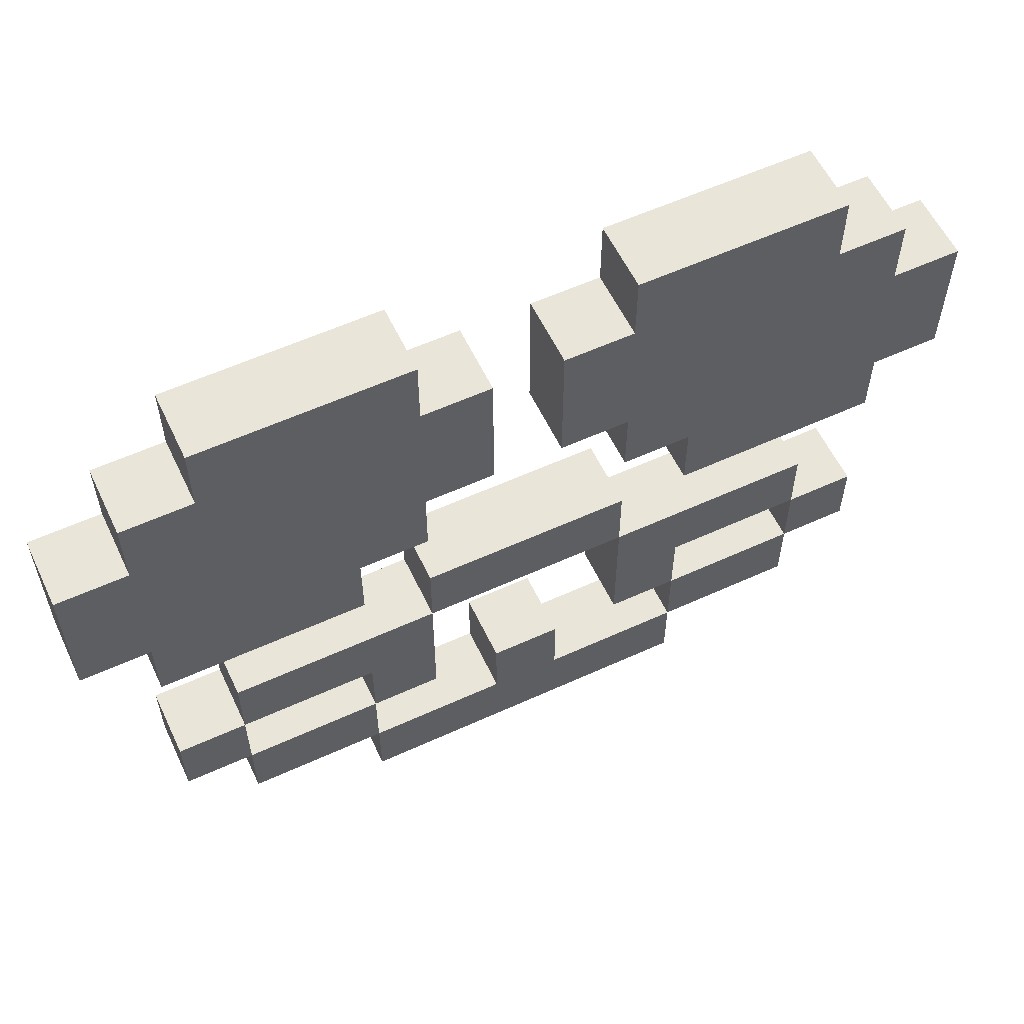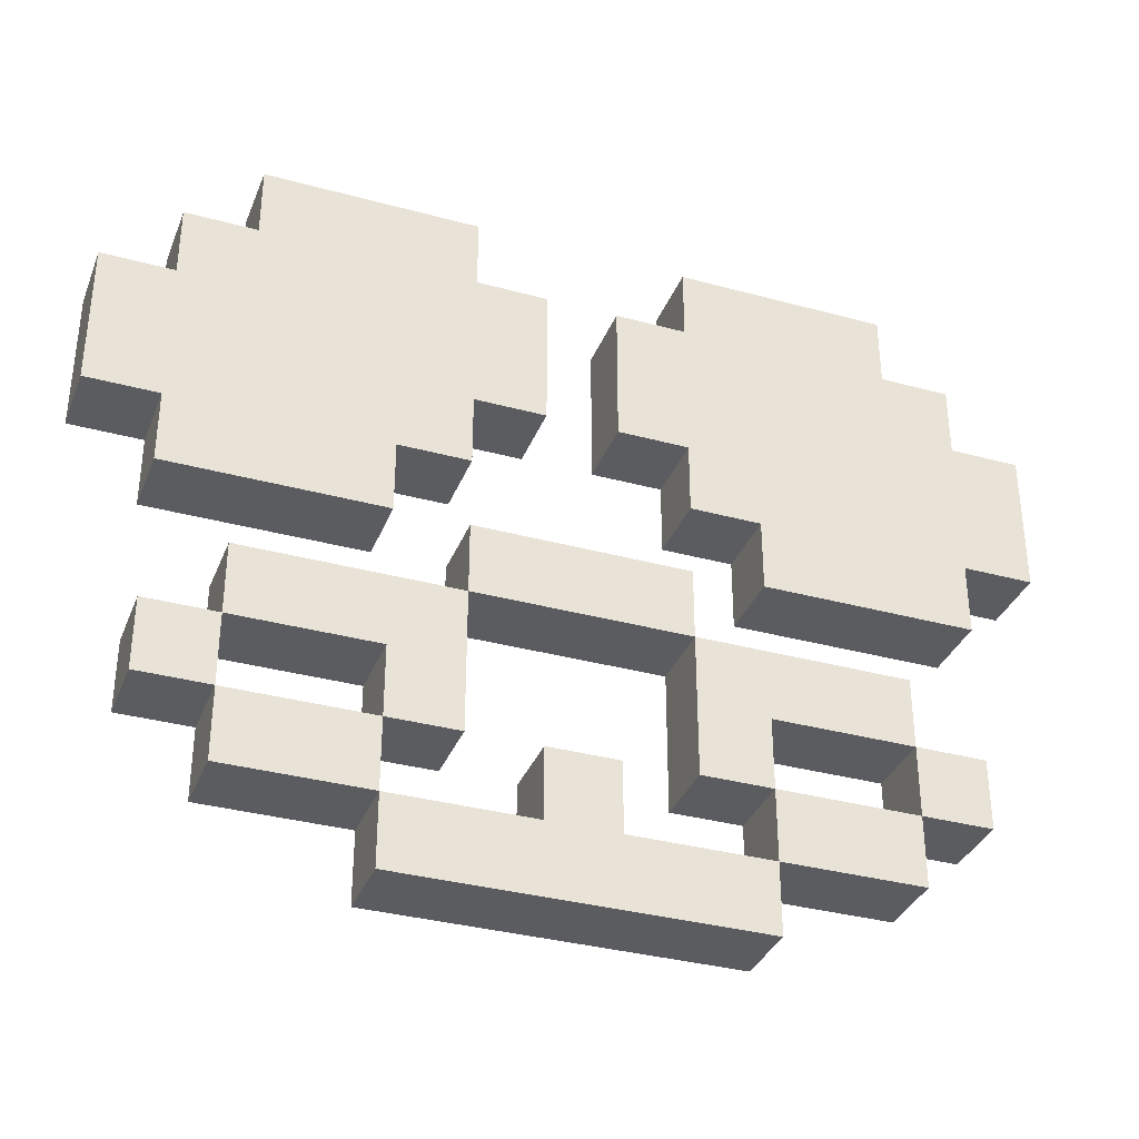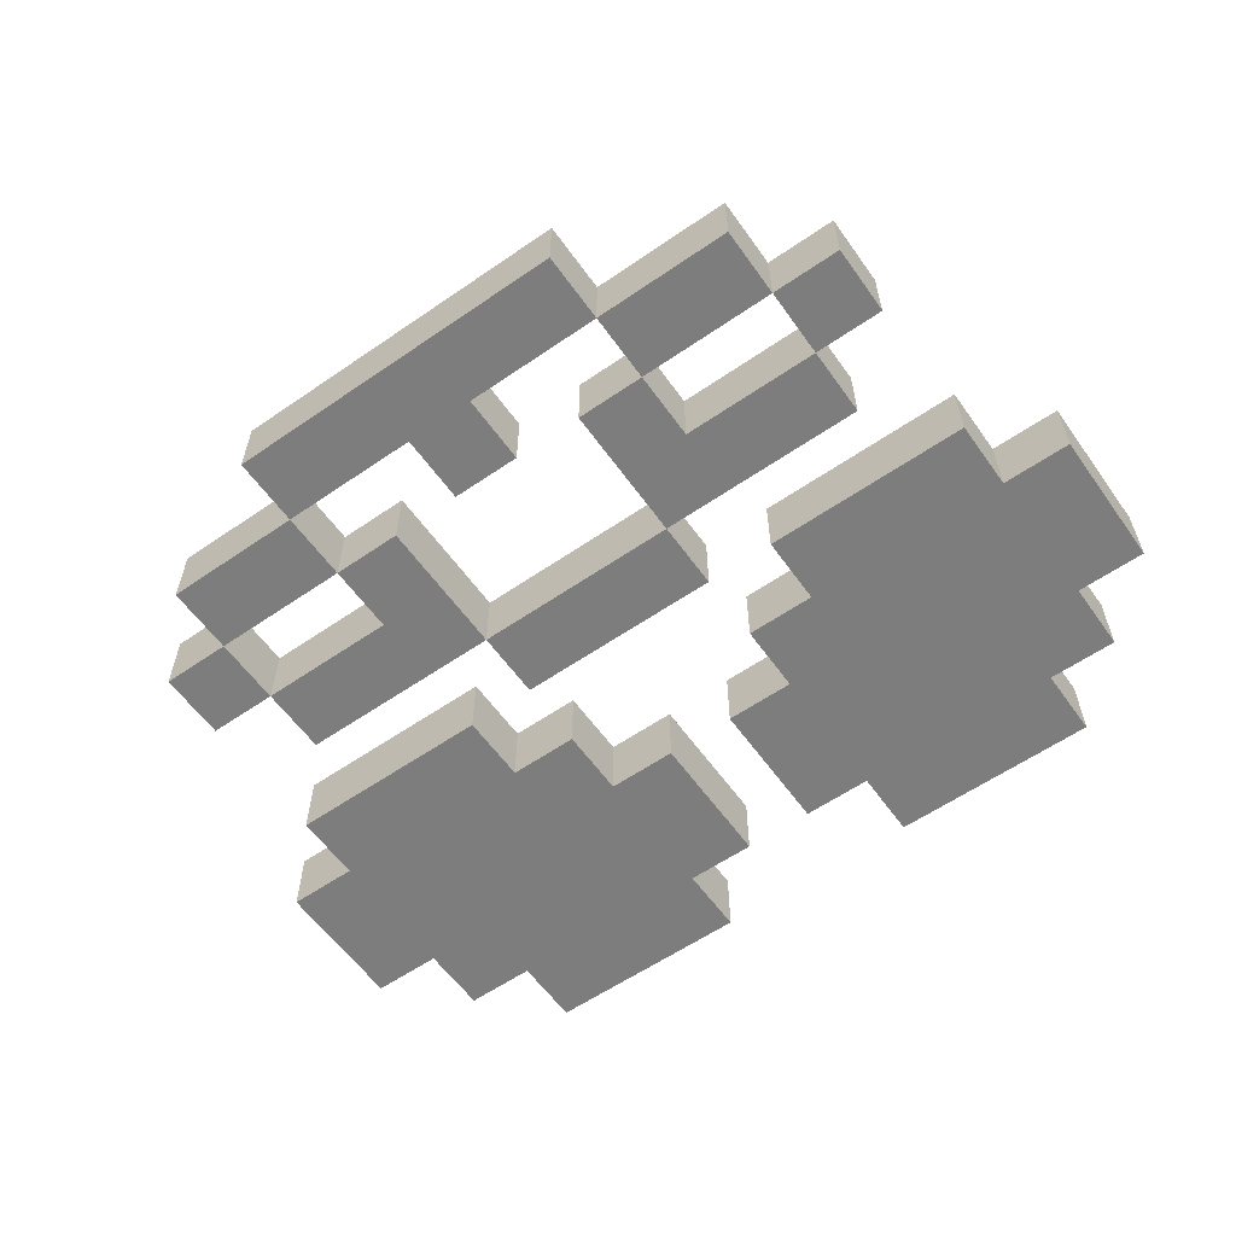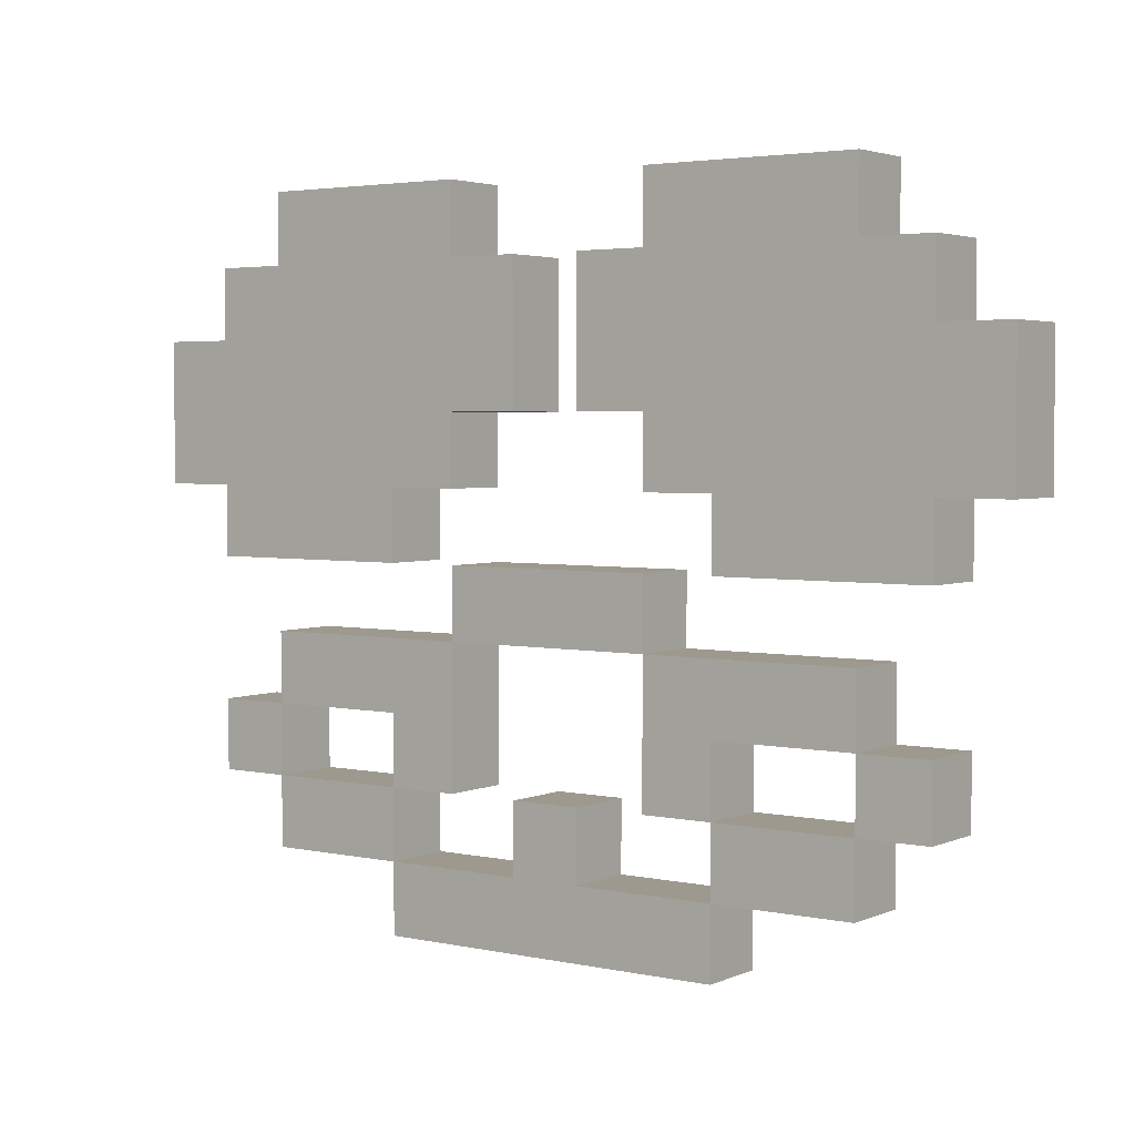
<metadata>
{"format":"obj","ext":"obj","renderer":"f3d","projection":"perspective","resolution":1024,"background":"white","views":[{"elev":58.0,"azim":-25.3,"up":"+Y"},{"elev":-34.7,"azim":-20.0,"up":"+Y"},{"elev":-59.1,"azim":35.3,"up":"+Z"},{"elev":3.3,"azim":-144.3,"up":"+Y"}]}
</metadata>
<code>
o FygarGhost1
v -0.6 0.8 -0.1
v -0.6 1 -0.1
v -0.6 0.8 0
v -0.6 1 0
v -0.5 0.4 -0.1
v -0.5 0.5 -0.1
v -0.5 0.7 -0.1
v -0.5 0.8 -0.1
v -0.5 1 -0.1
v -0.5 1.1 -0.1
v -0.5 0.4 0
v -0.5 0.5 0
v -0.5 0.7 0
v -0.5 0.8 0
v -0.5 1 0
v -0.5 1.1 0
v -0.4 0.3 -0.1
v -0.4 0.4 -0.1
v -0.4 0.5 -0.1
v -0.4 0.6 -0.1
v -0.4 1.1 -0.1
v -0.4 1.2 -0.1
v -0.4 0.3 0
v -0.4 0.4 0
v -0.4 0.5 0
v -0.4 0.6 0
v -0.4 1.1 0
v -0.4 1.2 0
v -0.2 0.2 -0.1
v -0.2 0.3 -0.1
v -0.2 0.4 -0.1
v -0.2 0.5 -0.1
v -0.2 0.2 0
v -0.2 0.3 0
v -0.2 0.4 0
v -0.2 0.5 0
v -0.1 0.6 -0.1
v -0.1 0.7 -0.1
v -0.1 0.6 0
v -0.1 0.7 0
v -5.96e-08 0.3 -0.1
v -5.96e-08 0.4 -0.1
v -5.96e-08 0.3 0
v -5.96e-08 0.4 0
v 0.1 0.9 -0.1
v 0.1 1.1 -0.1
v 0.1 0.9 0
v 0.1 1.1 0
v 0.2 0.4 -0.1
v 0.2 0.6 -0.1
v 0.2 0.8 -0.1
v 0.2 0.9 -0.1
v 0.2 1.1 -0.1
v 0.2 1.2 -0.1
v 0.2 0.4 0
v 0.2 0.6 0
v 0.2 0.8 0
v 0.2 0.9 0
v 0.2 1.1 0
v 0.2 1.2 0
v 0.3 0.3 -0.1
v 0.3 0.4 -0.1
v 0.3 0.7 -0.1
v 0.3 0.8 -0.1
v 0.3 0.3 0
v 0.3 0.4 0
v 0.3 0.7 0
v 0.3 0.8 0
v 0.5 0.4 -0.1
v 0.5 0.5 -0.1
v 0.5 0.4 0
v 0.5 0.5 0
v -0.4 0.4 -0.1
v -0.4 0.5 -0.1
v -0.4 0.4 0
v -0.4 0.5 0
v -0.2 0.3 -0.1
v -0.2 0.4 -0.1
v -0.2 0.7 -0.1
v -0.2 0.8 -0.1
v -0.2 0.3 0
v -0.2 0.4 0
v -0.2 0.7 0
v -0.2 0.8 0
v -0.1 0.4 -0.1
v -0.1 0.6 -0.1
v -0.1 0.8 -0.1
v -0.1 0.9 -0.1
v -0.1 1.1 -0.1
v -0.1 1.2 -0.1
v -0.1 0.4 0
v -0.1 0.6 0
v -0.1 0.8 0
v -0.1 0.9 0
v -0.1 1.1 0
v -0.1 1.2 0
v -5.96e-08 0.9 -0.1
v -5.96e-08 1.1 -0.1
v -5.96e-08 0.9 0
v -5.96e-08 1.1 0
v 0.1 0.3 -0.1
v 0.1 0.4 -0.1
v 0.1 0.3 0
v 0.1 0.4 0
v 0.2 0.6 -0.1
v 0.2 0.7 -0.1
v 0.2 0.6 0
v 0.2 0.7 0
v 0.3 0.2 -0.1
v 0.3 0.3 -0.1
v 0.3 0.4 -0.1
v 0.3 0.5 -0.1
v 0.3 0.2 0
v 0.3 0.3 0
v 0.3 0.4 0
v 0.3 0.5 0
v 0.5 0.3 -0.1
v 0.5 0.4 -0.1
v 0.5 0.5 -0.1
v 0.5 0.6 -0.1
v 0.5 1.1 -0.1
v 0.5 1.2 -0.1
v 0.5 0.3 0
v 0.5 0.4 0
v 0.5 0.5 0
v 0.5 0.6 0
v 0.5 1.1 0
v 0.5 1.2 0
v 0.6 0.4 -0.1
v 0.6 0.5 -0.1
v 0.6 0.7 -0.1
v 0.6 0.8 -0.1
v 0.6 1 -0.1
v 0.6 1.1 -0.1
v 0.6 0.4 0
v 0.6 0.5 0
v 0.6 0.7 0
v 0.6 0.8 0
v 0.6 1 0
v 0.6 1.1 0
v 0.7 0.8 -0.1
v 0.7 1 -0.1
v 0.7 0.8 0
v 0.7 1 0
v -0.2 0.2 -0.1
v -0.2 0.2 0
v 0.3 0.2 -0.1
v 0.3 0.2 0
v -0.4 0.3 -0.1
v -0.4 0.3 0
v -0.2 0.3 -0.1
v -0.2 0.3 0
v 0.3 0.3 -0.1
v 0.3 0.3 0
v 0.5 0.3 -0.1
v 0.5 0.3 0
v -0.5 0.4 -0.1
v -0.5 0.4 0
v -0.4 0.4 -0.1
v -0.4 0.4 0
v -0.2 0.4 -0.1
v -0.2 0.4 0
v -0.1 0.4 -0.1
v -0.1 0.4 0
v 0.2 0.4 -0.1
v 0.2 0.4 0
v 0.3 0.4 -0.1
v 0.3 0.4 0
v 0.5 0.4 -0.1
v 0.5 0.4 0
v 0.6 0.4 -0.1
v 0.6 0.4 0
v -0.4 0.5 -0.1
v -0.4 0.5 0
v -0.2 0.5 -0.1
v -0.2 0.5 0
v 0.3 0.5 -0.1
v 0.3 0.5 0
v 0.5 0.5 -0.1
v 0.5 0.5 0
v -0.1 0.6 -0.1
v -0.1 0.6 0
v 0.2 0.6 -0.1
v 0.2 0.6 0
v -0.5 0.7 -0.1
v -0.5 0.7 0
v -0.2 0.7 -0.1
v -0.2 0.7 0
v 0.3 0.7 -0.1
v 0.3 0.7 0
v 0.6 0.7 -0.1
v 0.6 0.7 0
v -0.6 0.8 -0.1
v -0.6 0.8 0
v -0.5 0.8 -0.1
v -0.5 0.8 0
v -0.2 0.8 -0.1
v -0.2 0.8 0
v -0.1 0.8 -0.1
v -0.1 0.8 0
v 0.2 0.8 -0.1
v 0.2 0.8 0
v 0.3 0.8 -0.1
v 0.3 0.8 0
v 0.6 0.8 -0.1
v 0.6 0.8 0
v 0.7 0.8 -0.1
v 0.7 0.8 0
v -0.1 0.9 -0.1
v -0.1 0.9 0
v -5.96e-08 0.9 -0.1
v -5.96e-08 0.9 0
v 0.1 0.9 -0.1
v 0.1 0.9 0
v 0.2 0.9 -0.1
v 0.2 0.9 0
v -0.2 0.3 -0.1
v -0.2 0.3 0
v -5.96e-08 0.3 -0.1
v -5.96e-08 0.3 0
v 0.1 0.3 -0.1
v 0.1 0.3 0
v 0.3 0.3 -0.1
v 0.3 0.3 0
v -0.4 0.4 -0.1
v -0.4 0.4 0
v -0.2 0.4 -0.1
v -0.2 0.4 0
v -5.96e-08 0.4 -0.1
v -5.96e-08 0.4 0
v 0.1 0.4 -0.1
v 0.1 0.4 0
v 0.3 0.4 -0.1
v 0.3 0.4 0
v 0.5 0.4 -0.1
v 0.5 0.4 0
v -0.5 0.5 -0.1
v -0.5 0.5 0
v -0.4 0.5 -0.1
v -0.4 0.5 0
v 0.5 0.5 -0.1
v 0.5 0.5 0
v 0.6 0.5 -0.1
v 0.6 0.5 0
v -0.4 0.6 -0.1
v -0.4 0.6 0
v -0.1 0.6 -0.1
v -0.1 0.6 0
v 0.2 0.6 -0.1
v 0.2 0.6 0
v 0.5 0.6 -0.1
v 0.5 0.6 0
v -0.1 0.7 -0.1
v -0.1 0.7 0
v 0.2 0.7 -0.1
v 0.2 0.7 0
v -0.6 1 -0.1
v -0.6 1 0
v -0.5 1 -0.1
v -0.5 1 0
v 0.6 1 -0.1
v 0.6 1 0
v 0.7 1 -0.1
v 0.7 1 0
v -0.5 1.1 -0.1
v -0.5 1.1 0
v -0.4 1.1 -0.1
v -0.4 1.1 0
v -0.1 1.1 -0.1
v -0.1 1.1 0
v -5.96e-08 1.1 -0.1
v -5.96e-08 1.1 0
v 0.1 1.1 -0.1
v 0.1 1.1 0
v 0.2 1.1 -0.1
v 0.2 1.1 0
v 0.5 1.1 -0.1
v 0.5 1.1 0
v 0.6 1.1 -0.1
v 0.6 1.1 0
v -0.4 1.2 -0.1
v -0.4 1.2 0
v -0.1 1.2 -0.1
v -0.1 1.2 0
v 0.2 1.2 -0.1
v 0.2 1.2 0
v 0.5 1.2 -0.1
v 0.5 1.2 0
v -0.2 0.2 -0.1
v 0.3 0.2 -0.1
v -0.4 0.3 -0.1
v -0.2 0.3 -0.1
v -5.96e-08 0.3 -0.1
v 0.1 0.3 -0.1
v 0.3 0.3 -0.1
v 0.5 0.3 -0.1
v -0.5 0.4 -0.1
v -0.4 0.4 -0.1
v -0.2 0.4 -0.1
v -0.1 0.4 -0.1
v -5.96e-08 0.4 -0.1
v 0.1 0.4 -0.1
v 0.2 0.4 -0.1
v 0.3 0.4 -0.1
v 0.5 0.4 -0.1
v 0.6 0.4 -0.1
v -0.5 0.5 -0.1
v -0.4 0.5 -0.1
v -0.2 0.5 -0.1
v 0.3 0.5 -0.1
v 0.5 0.5 -0.1
v 0.6 0.5 -0.1
v -0.4 0.6 -0.1
v -0.1 0.6 -0.1
v 0.2 0.6 -0.1
v 0.5 0.6 -0.1
v -0.5 0.7 -0.1
v -0.2 0.7 -0.1
v -0.1 0.7 -0.1
v 0.2 0.7 -0.1
v 0.3 0.7 -0.1
v 0.6 0.7 -0.1
v -0.6 0.8 -0.1
v -0.5 0.8 -0.1
v -0.4 0.8 -0.1
v -0.2 0.8 -0.1
v -0.1 0.8 -0.1
v 0.2 0.8 -0.1
v 0.3 0.8 -0.1
v 0.5 0.8 -0.1
v 0.6 0.8 -0.1
v 0.7 0.8 -0.1
v -0.5 0.9 -0.1
v -0.4 0.9 -0.1
v -0.2 0.9 -0.1
v -0.1 0.9 -0.1
v -5.96e-08 0.9 -0.1
v 0.1 0.9 -0.1
v 0.2 0.9 -0.1
v 0.3 0.9 -0.1
v 0.5 0.9 -0.1
v 0.6 0.9 -0.1
v -0.6 1 -0.1
v -0.5 1 -0.1
v -0.4 1 -0.1
v 0.5 1 -0.1
v 0.6 1 -0.1
v 0.7 1 -0.1
v -0.5 1.1 -0.1
v -0.4 1.1 -0.1
v -0.1 1.1 -0.1
v -5.96e-08 1.1 -0.1
v 0.1 1.1 -0.1
v 0.2 1.1 -0.1
v 0.5 1.1 -0.1
v 0.6 1.1 -0.1
v -0.4 1.2 -0.1
v -0.1 1.2 -0.1
v 0.2 1.2 -0.1
v 0.5 1.2 -0.1
v -0.2 0.2 0
v 0.3 0.2 0
v -0.4 0.3 0
v -0.2 0.3 0
v -5.96e-08 0.3 0
v 0.1 0.3 0
v 0.3 0.3 0
v 0.5 0.3 0
v -0.5 0.4 0
v -0.4 0.4 0
v -0.2 0.4 0
v -0.1 0.4 0
v -5.96e-08 0.4 0
v 0.1 0.4 0
v 0.2 0.4 0
v 0.3 0.4 0
v 0.5 0.4 0
v 0.6 0.4 0
v -0.5 0.5 0
v -0.4 0.5 0
v -0.2 0.5 0
v 0.3 0.5 0
v 0.5 0.5 0
v 0.6 0.5 0
v -0.4 0.6 0
v -0.1 0.6 0
v 0.2 0.6 0
v 0.5 0.6 0
v -0.5 0.7 0
v -0.2 0.7 0
v -0.1 0.7 0
v 0.2 0.7 0
v 0.3 0.7 0
v 0.6 0.7 0
v -0.6 0.8 0
v -0.5 0.8 0
v -0.4 0.8 0
v -0.2 0.8 0
v -0.1 0.8 0
v 0.2 0.8 0
v 0.3 0.8 0
v 0.5 0.8 0
v 0.6 0.8 0
v 0.7 0.8 0
v -0.5 0.9 0
v -0.4 0.9 0
v -0.2 0.9 0
v -0.1 0.9 0
v -5.96e-08 0.9 0
v 0.1 0.9 0
v 0.2 0.9 0
v 0.3 0.9 0
v 0.5 0.9 0
v 0.6 0.9 0
v -0.6 1 0
v -0.5 1 0
v -0.4 1 0
v 0.5 1 0
v 0.6 1 0
v 0.7 1 0
v -0.5 1.1 0
v -0.4 1.1 0
v -0.1 1.1 0
v -5.96e-08 1.1 0
v 0.1 1.1 0
v 0.2 1.1 0
v 0.5 1.1 0
v 0.6 1.1 0
v -0.4 1.2 0
v -0.1 1.2 0
v 0.2 1.2 0
v 0.5 1.2 0
f 3 2 1
f 4 2 3
f 11 6 5
f 12 6 11
f 13 8 7
f 14 8 13
f 15 10 9
f 16 10 15
f 23 18 17
f 24 18 23
f 25 20 19
f 26 20 25
f 27 22 21
f 28 22 27
f 33 30 29
f 34 30 33
f 35 32 31
f 36 32 35
f 39 38 37
f 40 38 39
f 43 42 41
f 44 42 43
f 47 46 45
f 48 46 47
f 55 50 49
f 56 50 55
f 57 52 51
f 58 52 57
f 59 54 53
f 60 54 59
f 65 62 61
f 66 62 65
f 67 64 63
f 68 64 67
f 71 70 69
f 72 70 71
f 73 74 75
f 75 74 76
f 77 78 81
f 81 78 82
f 79 80 83
f 83 80 84
f 85 86 91
f 91 86 92
f 87 88 93
f 93 88 94
f 89 90 95
f 95 90 96
f 97 98 99
f 99 98 100
f 101 102 103
f 103 102 104
f 105 106 107
f 107 106 108
f 109 110 113
f 113 110 114
f 111 112 115
f 115 112 116
f 117 118 123
f 123 118 124
f 119 120 125
f 125 120 126
f 121 122 127
f 127 122 128
f 129 130 135
f 135 130 136
f 131 132 137
f 137 132 138
f 133 134 139
f 139 134 140
f 141 142 143
f 143 142 144
f 147 146 145
f 148 146 147
f 151 150 149
f 152 150 151
f 155 154 153
f 156 154 155
f 159 158 157
f 160 158 159
f 163 162 161
f 164 162 163
f 167 166 165
f 168 166 167
f 171 170 169
f 172 170 171
f 175 174 173
f 176 174 175
f 179 178 177
f 180 178 179
f 183 182 181
f 184 182 183
f 187 186 185
f 188 186 187
f 191 190 189
f 192 190 191
f 195 194 193
f 196 194 195
f 199 198 197
f 200 198 199
f 203 202 201
f 204 202 203
f 207 206 205
f 208 206 207
f 211 210 209
f 212 210 211
f 215 214 213
f 216 214 215
f 217 218 219
f 219 218 220
f 221 222 223
f 223 222 224
f 225 226 227
f 227 226 228
f 229 230 231
f 231 230 232
f 233 234 235
f 235 234 236
f 237 238 239
f 239 238 240
f 241 242 243
f 243 242 244
f 245 246 247
f 247 246 248
f 249 250 251
f 251 250 252
f 253 254 255
f 255 254 256
f 257 258 259
f 259 258 260
f 261 262 263
f 263 262 264
f 265 266 267
f 267 266 268
f 269 270 271
f 271 270 272
f 273 274 275
f 275 274 276
f 277 278 279
f 279 278 280
f 281 282 283
f 283 282 284
f 285 286 287
f 287 286 288
f 292 290 289
f 293 290 292
f 294 290 293
f 295 290 294
f 298 292 291
f 299 292 298
f 301 294 293
f 302 294 301
f 304 296 295
f 305 296 304
f 307 298 297
f 308 298 307
f 309 300 299
f 310 304 303
f 311 306 305
f 312 306 311
f 313 309 308
f 314 300 309
f 314 309 313
f 315 310 303
f 315 311 310
f 316 311 315
f 319 315 314
f 320 315 319
f 324 318 317
f 325 318 324
f 326 318 325
f 329 322 321
f 330 322 329
f 331 322 330
f 333 324 323
f 333 325 324
f 334 326 325
f 334 325 333
f 335 327 326
f 335 326 334
f 336 327 335
f 339 329 328
f 340 330 329
f 340 329 339
f 341 331 330
f 341 330 340
f 341 332 331
f 342 332 341
f 343 333 323
f 344 334 333
f 344 333 343
f 344 335 334
f 344 336 335
f 345 336 344
f 346 340 339
f 346 342 341
f 346 341 340
f 347 332 342
f 347 342 346
f 348 332 347
f 349 345 344
f 350 336 345
f 350 345 349
f 351 337 336
f 351 336 350
f 352 337 351
f 353 339 338
f 354 346 339
f 354 339 353
f 355 347 346
f 355 346 354
f 356 347 355
f 357 351 350
f 358 351 357
f 359 355 354
f 360 355 359
f 361 362 364
f 364 362 365
f 365 362 366
f 366 362 367
f 363 364 370
f 370 364 371
f 365 366 373
f 373 366 374
f 367 368 376
f 376 368 377
f 369 370 379
f 379 370 380
f 371 372 381
f 375 376 382
f 377 378 383
f 383 378 384
f 380 381 385
f 381 372 386
f 385 381 386
f 375 382 387
f 382 383 387
f 387 383 388
f 386 387 391
f 391 387 392
f 389 390 396
f 396 390 397
f 397 390 398
f 393 394 401
f 401 394 402
f 402 394 403
f 395 396 405
f 396 397 405
f 397 398 406
f 405 397 406
f 398 399 407
f 406 398 407
f 407 399 408
f 400 401 411
f 401 402 412
f 411 401 412
f 402 403 413
f 412 402 413
f 403 404 413
f 413 404 414
f 395 405 415
f 405 406 416
f 415 405 416
f 406 407 416
f 407 408 416
f 416 408 417
f 411 412 418
f 413 414 418
f 412 413 418
f 414 404 419
f 418 414 419
f 419 404 420
f 416 417 421
f 417 408 422
f 421 417 422
f 408 409 423
f 422 408 423
f 423 409 424
f 410 411 425
f 411 418 426
f 425 411 426
f 418 419 427
f 426 418 427
f 427 419 428
f 422 423 429
f 429 423 430
f 426 427 431
f 431 427 432

</code>
